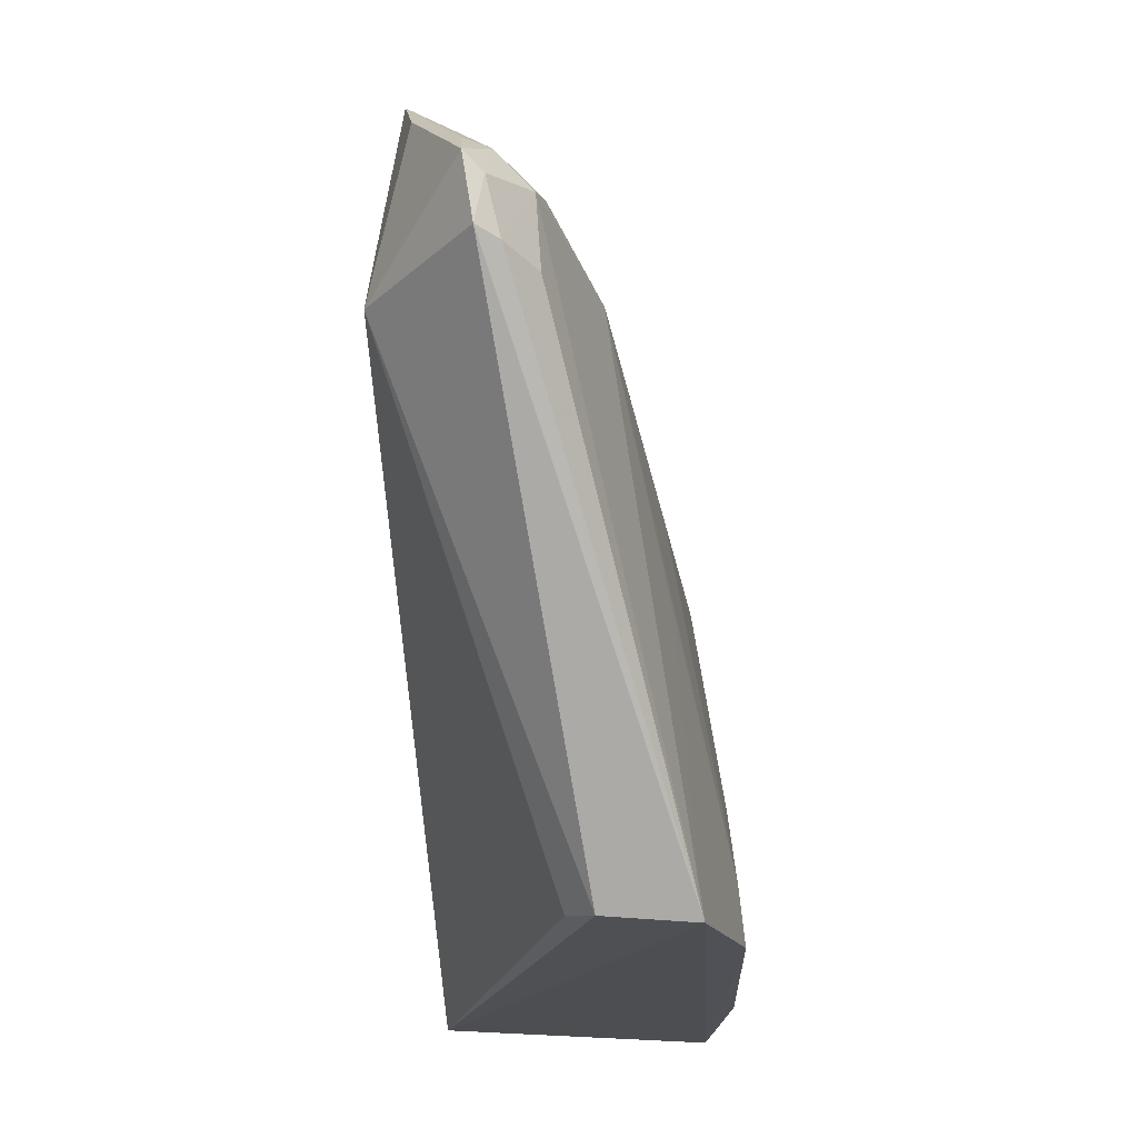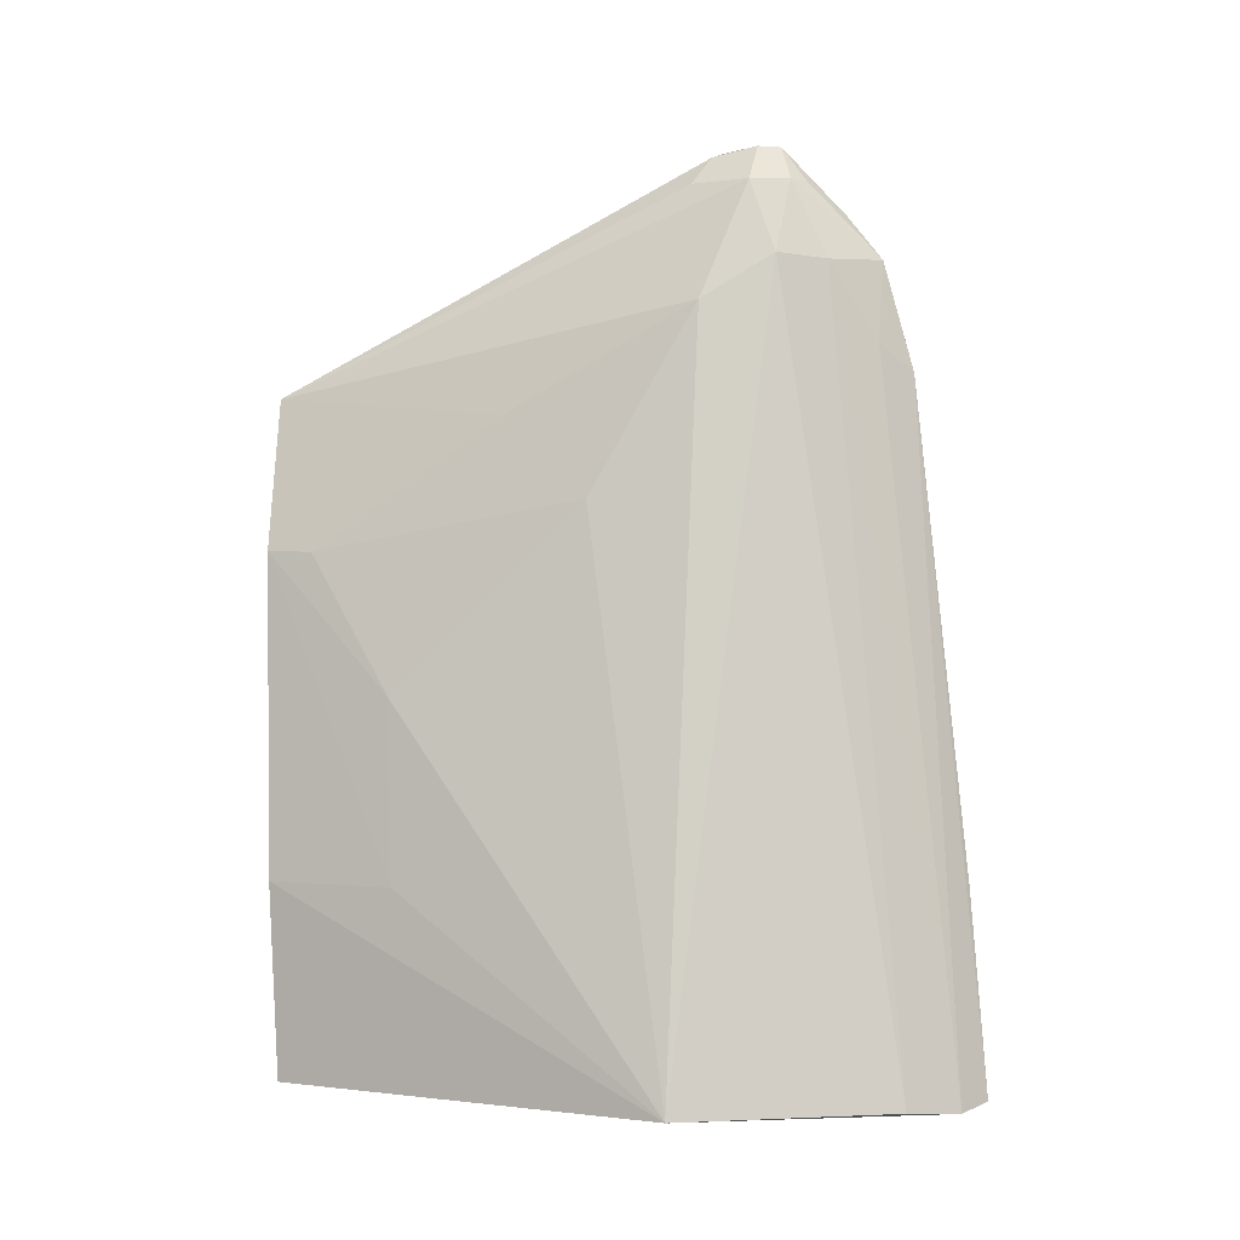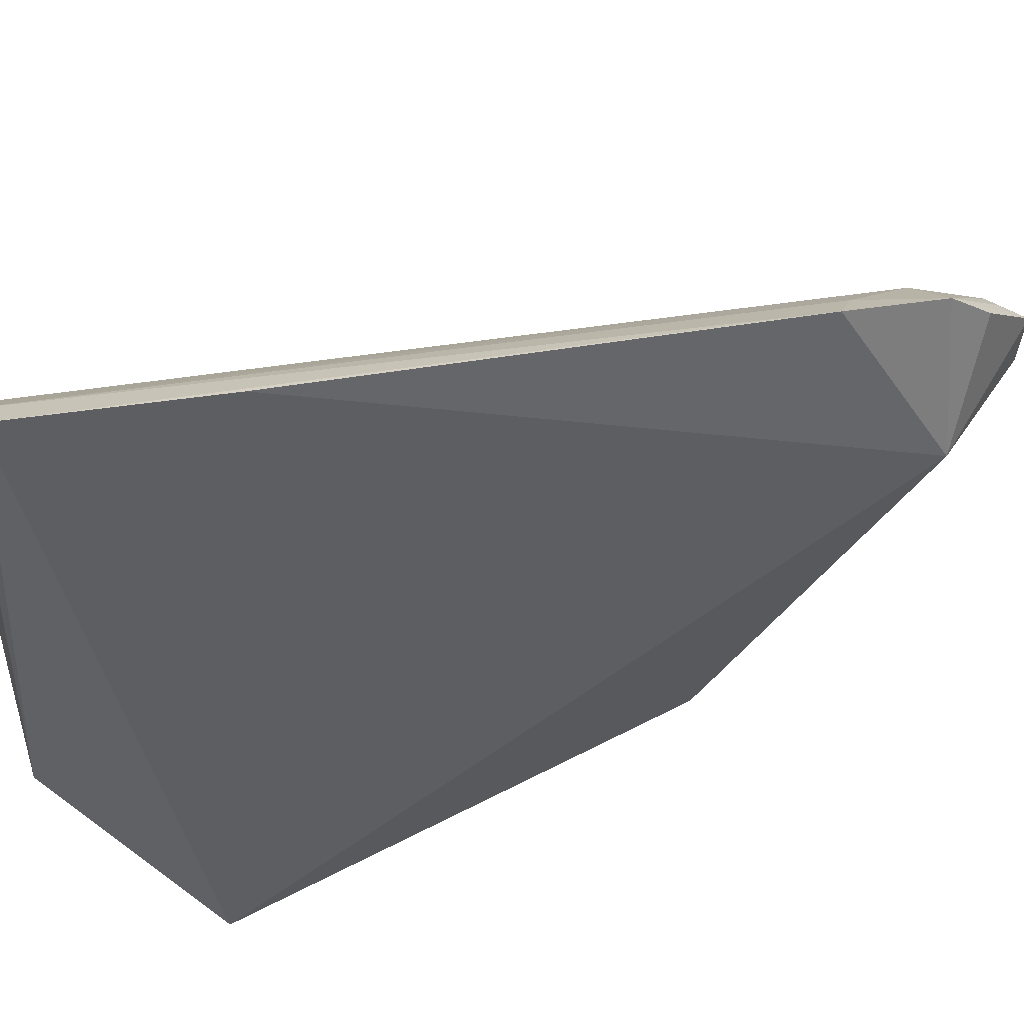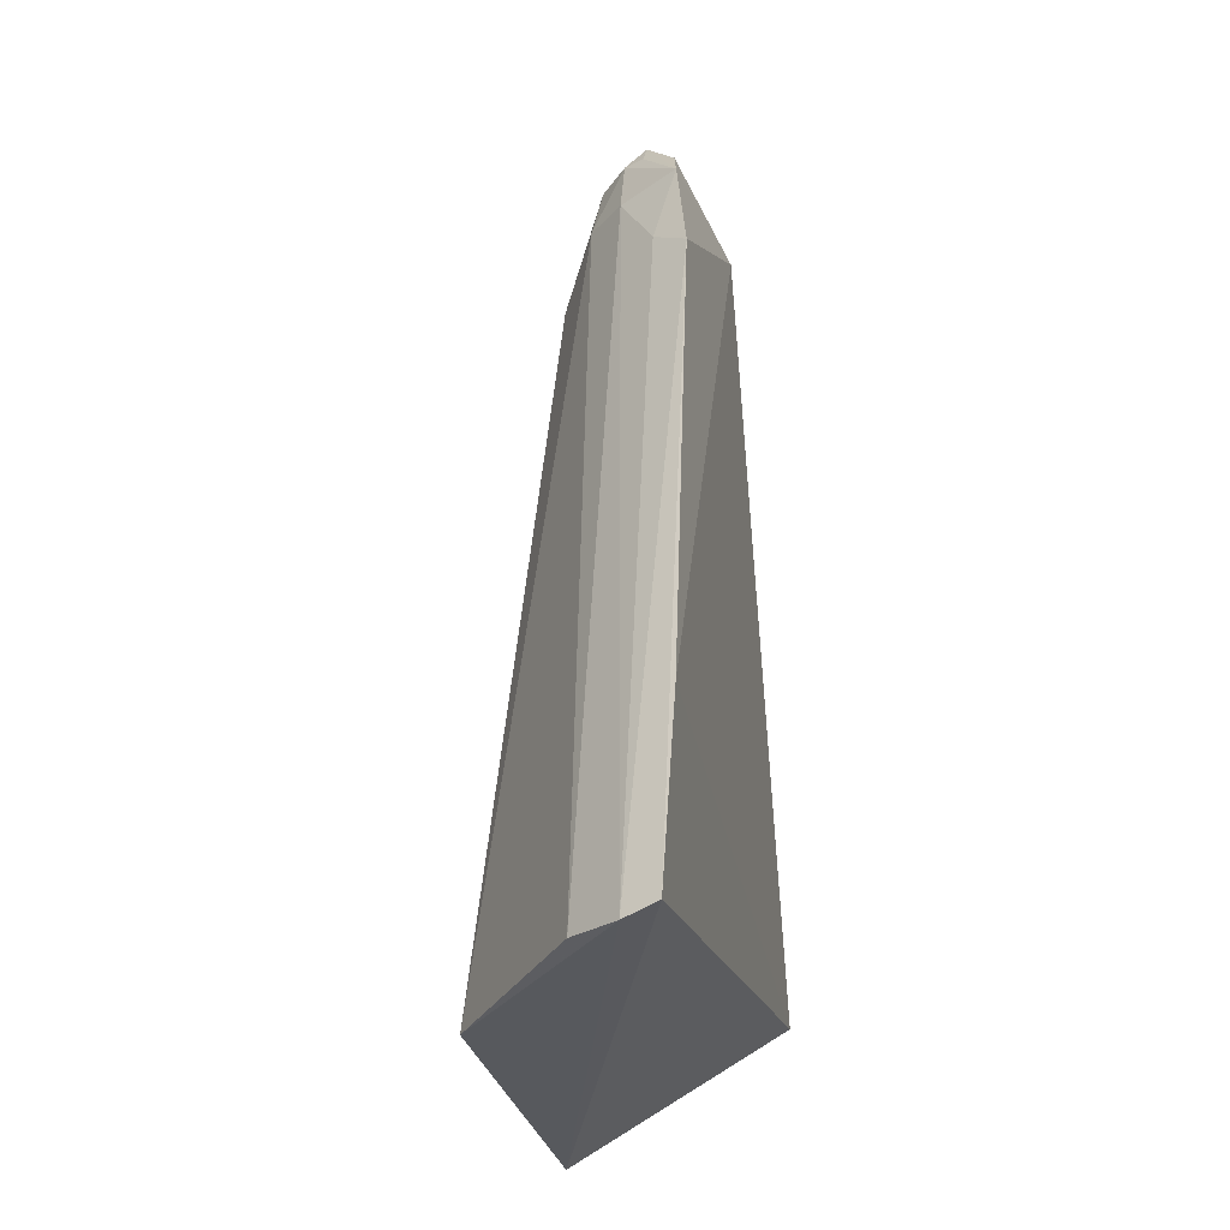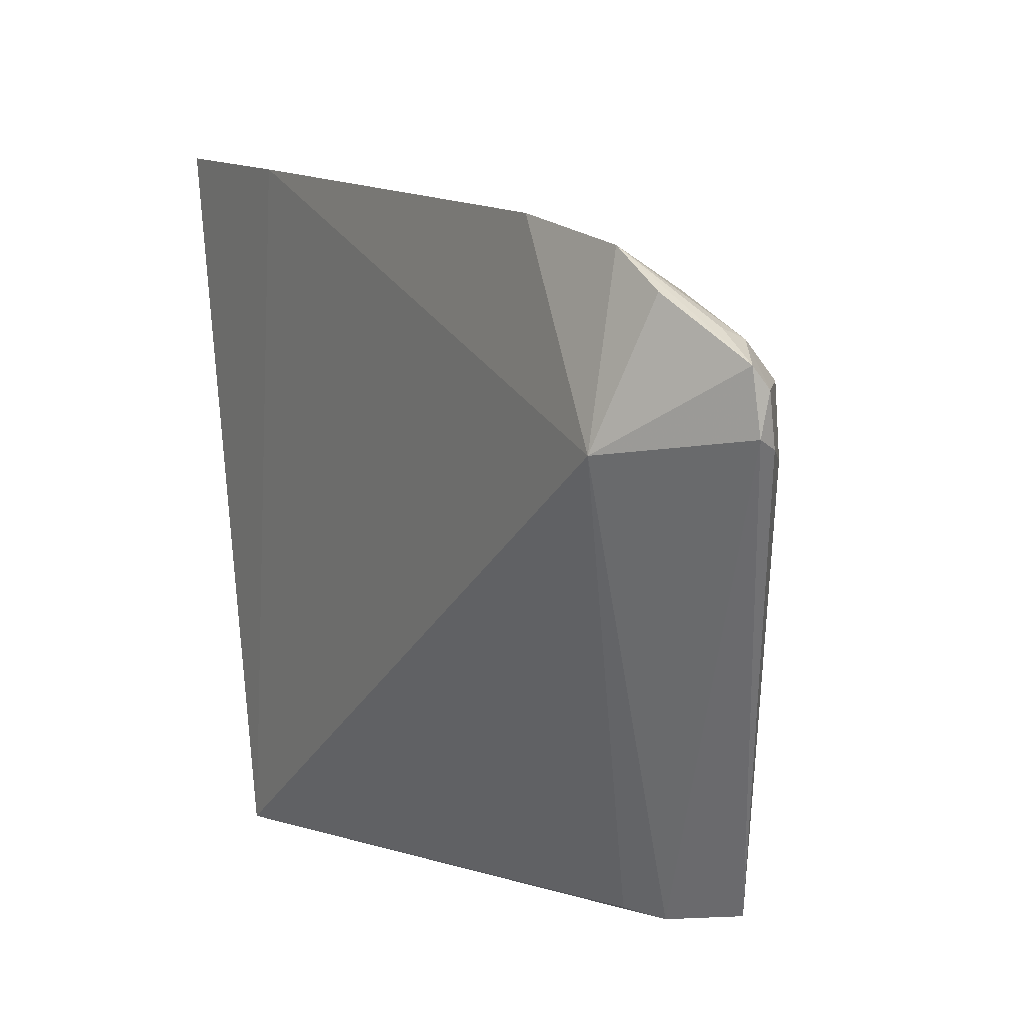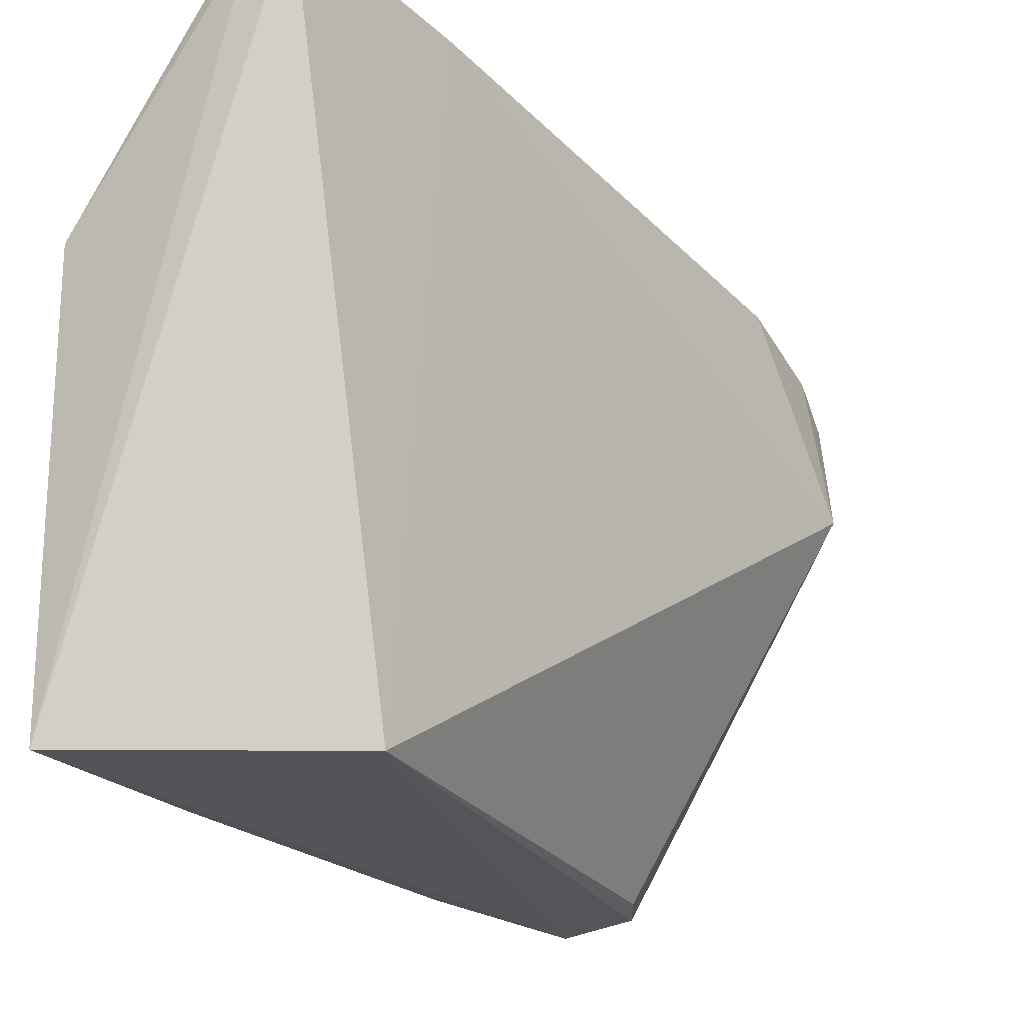
<metadata>
{"format":"obj","ext":"obj","renderer":"f3d","projection":"perspective","resolution":1024,"background":"white","views":[{"elev":-18.1,"azim":0.8,"up":"+Y"},{"elev":-2.9,"azim":116.9,"up":"+Z"},{"elev":43.2,"azim":-110.0,"up":"+Y"},{"elev":-30.8,"azim":-167.5,"up":"+Z"},{"elev":5.0,"azim":-29.8,"up":"+Y"},{"elev":-22.5,"azim":-144.8,"up":"+Y"}]}
</metadata>
<code>
v 0.03056 0.1219 0.1198
v 0.04934 0.07794 0.08257
v 0.04734 0.118 0.03246
v 0.02637 0.1397 0.03294
v 0.02626 0.07782 0.04599
v 0.03564 0.1235 0.1089
v 0.03877 0.07749 0.09688
v 0.02371 0.1154 0.1095
v 0.04806 0.07863 0.03344
v 0.03442 0.135 0.03265
v 0.02488 0.1327 0.09875
v 0.04597 0.07692 0.09725
v 0.03955 0.1177 0.1045
v 0.02548 0.1379 0.05169
v 0.03136 0.1168 0.1197
v 0.0367 0.07807 0.09393
v 0.04977 0.07868 0.052
v 0.02975 0.1384 0.03221
v 0.02617 0.1302 0.1093
v 0.03205 0.1271 0.1086
v 0.04382 0.1085 0.08653
v 0.044 0.1 0.09454
v 0.03517 0.1207 0.116
v 0.04912 0.09149 0.05173
v 0.02692 0.127 0.1136
v 0.02833 0.1306 0.1014
v 0.03239 0.1236 0.1163
v 0.04878 0.0909 0.06884
v 0.04888 0.08249 0.08234
v 0.03207 0.1202 0.1198
v 0.0304 0.1245 0.1163
v 0.0331 0.116 0.1189
v 0.03554 0.1151 0.116
f 9 5 4
f 10 6 3
f 12 7 5
f 12 9 2
f 12 5 9
f 13 3 6
f 14 4 5
f 14 5 8
f 14 11 4
f 14 8 11
f 15 8 7
f 15 1 8
f 15 7 12
f 16 8 5
f 16 5 7
f 16 7 8
f 17 9 3
f 17 2 9
f 18 9 4
f 18 4 11
f 18 10 3
f 18 3 9
f 19 11 8
f 20 6 10
f 20 10 18
f 21 3 13
f 22 13 12
f 22 12 2
f 23 13 6
f 23 12 13
f 24 17 3
f 24 2 17
f 25 19 8
f 25 8 1
f 25 1 19
f 26 20 18
f 26 18 11
f 26 11 19
f 26 19 20
f 27 20 19
f 27 23 6
f 27 6 20
f 28 3 21
f 28 24 3
f 28 2 24
f 29 21 13
f 29 13 22
f 29 22 2
f 29 28 21
f 29 2 28
f 30 1 15
f 30 27 1
f 30 23 27
f 31 27 19
f 31 19 1
f 31 1 27
f 32 30 15
f 32 15 12
f 32 23 30
f 33 32 12
f 33 12 23
f 33 23 32

</code>
